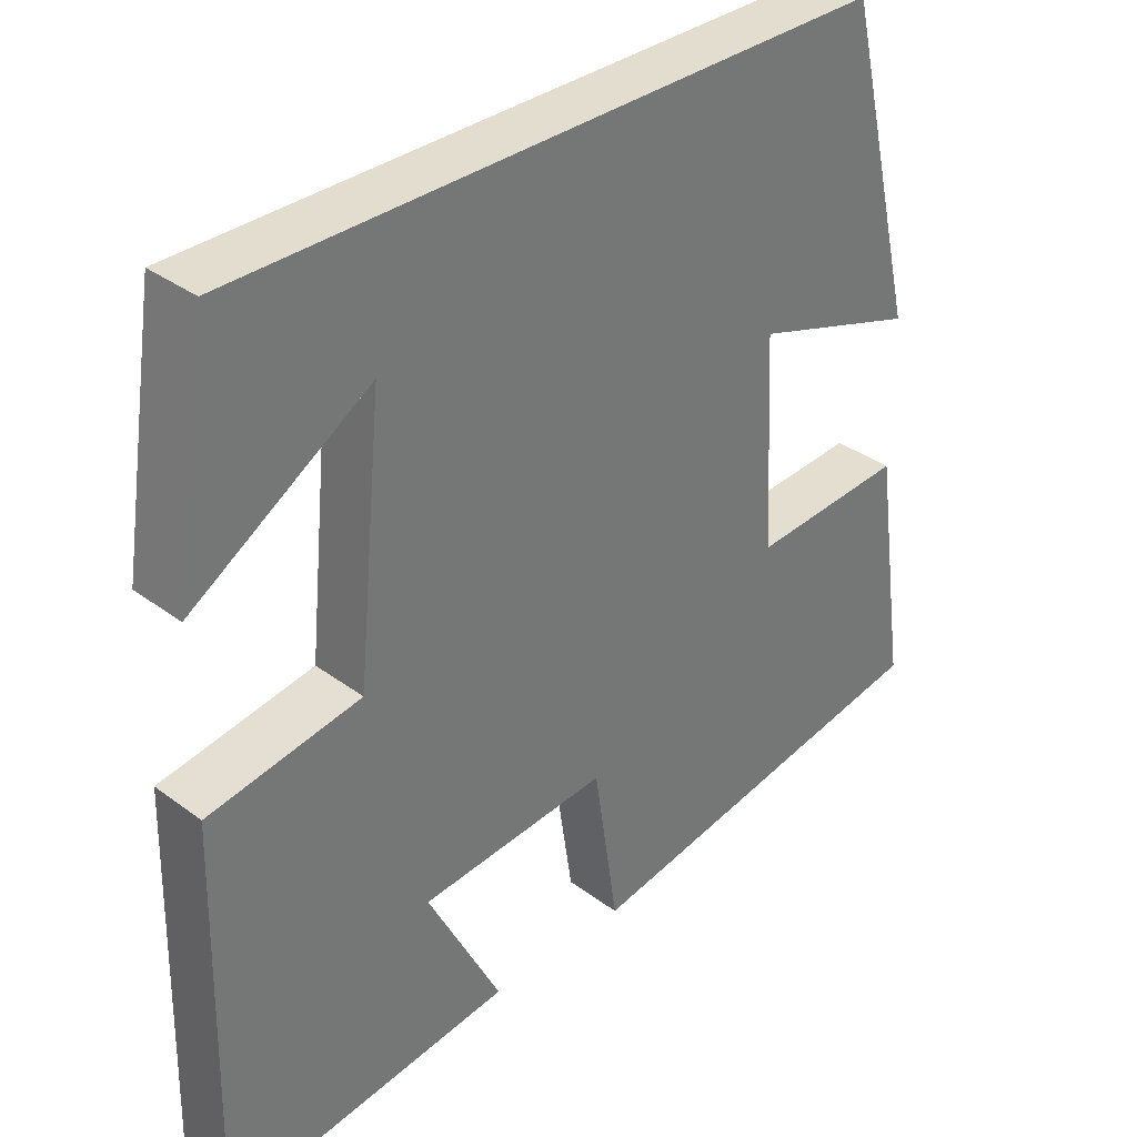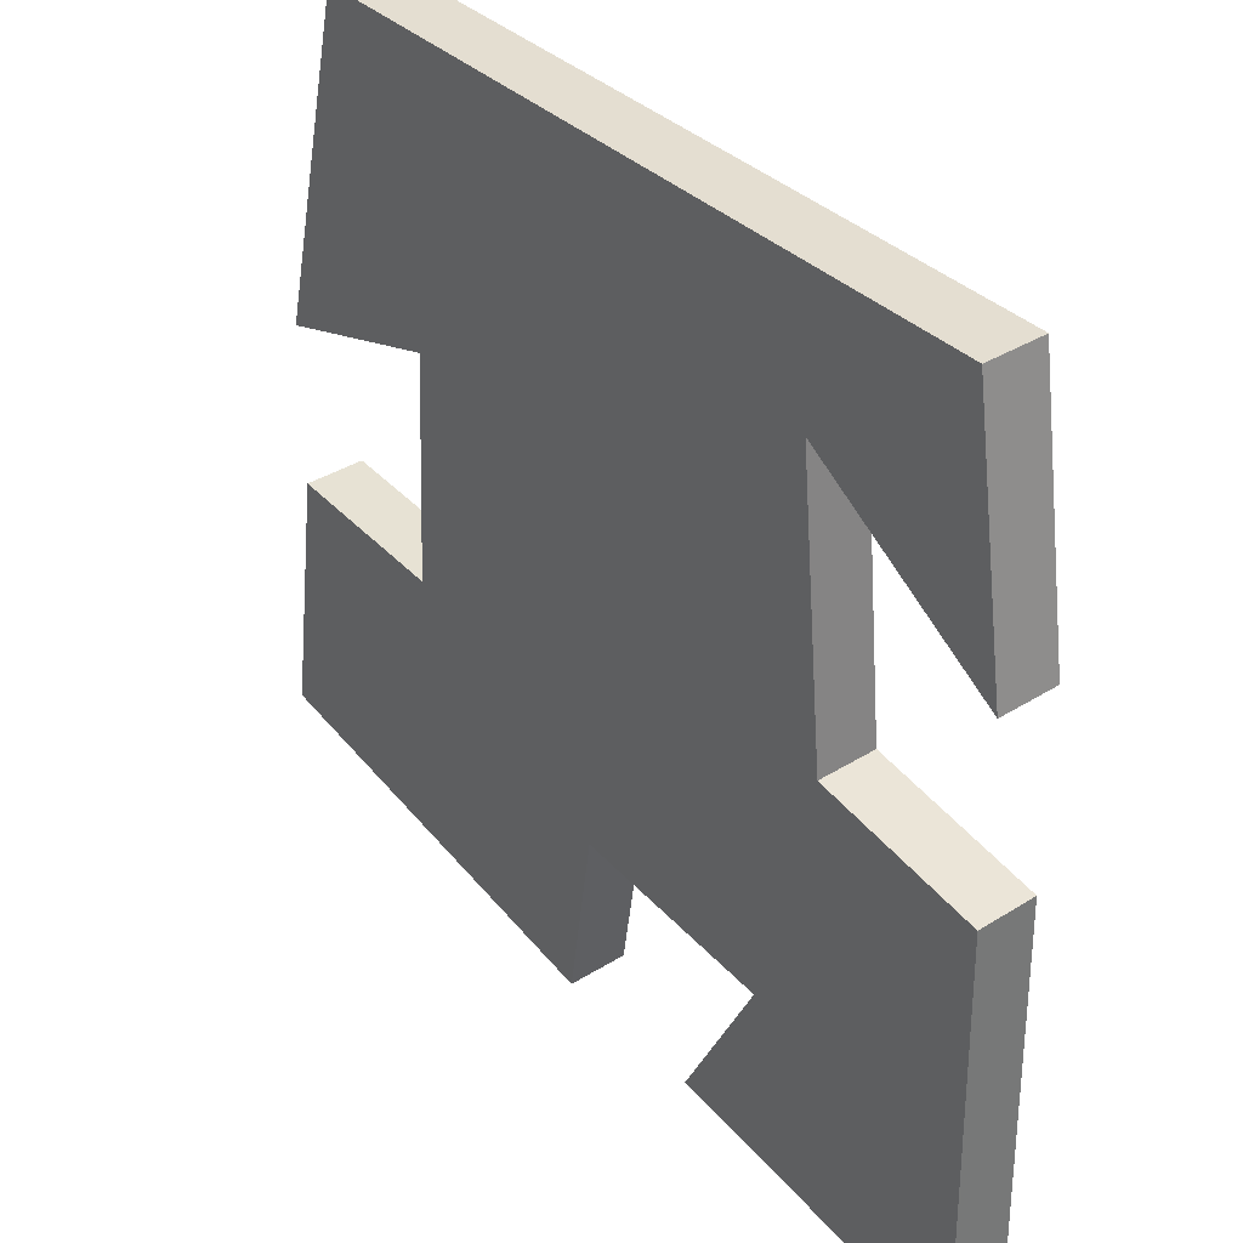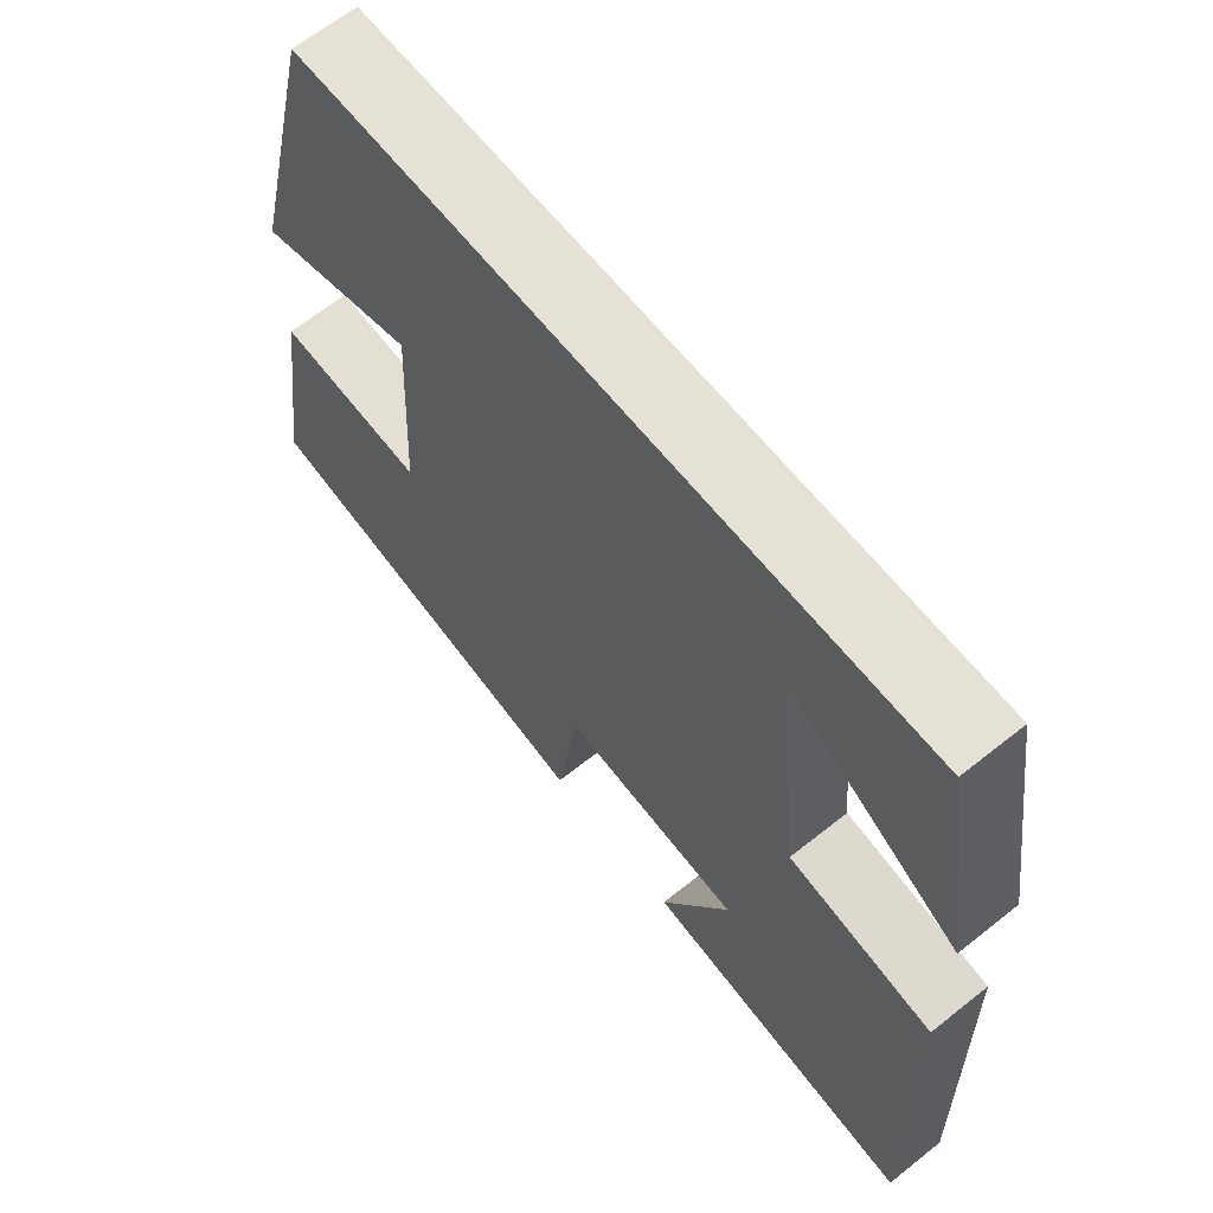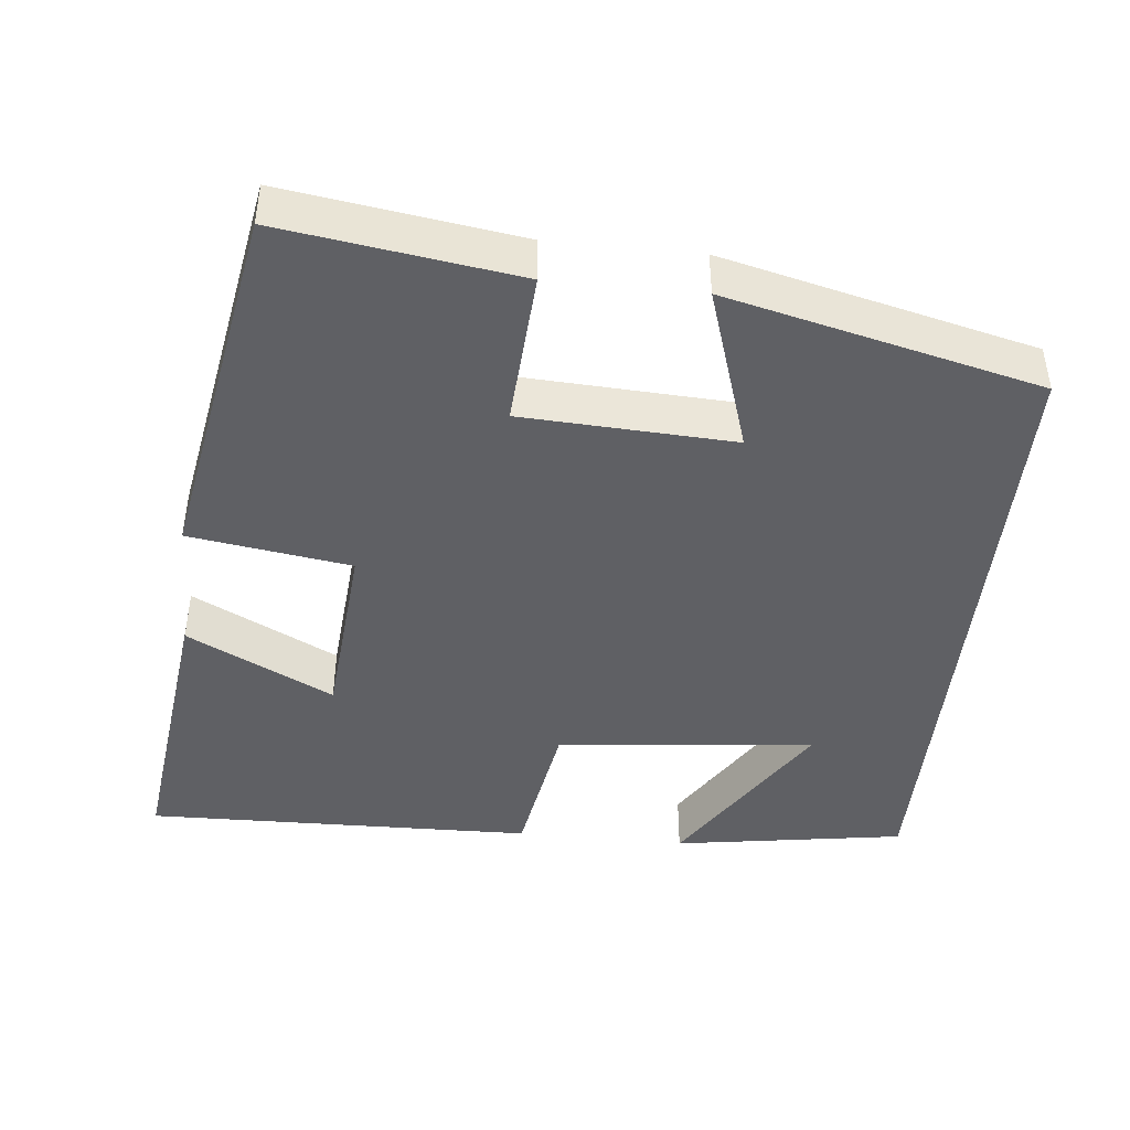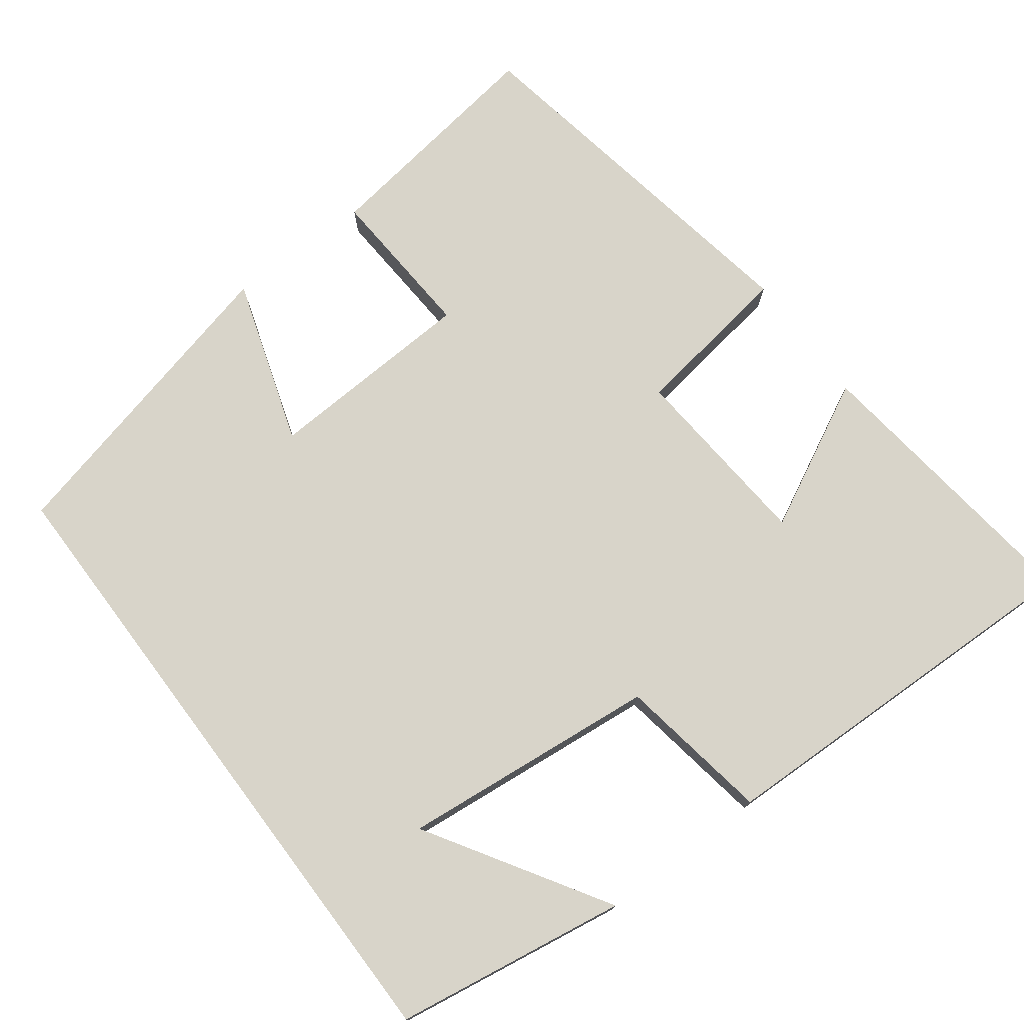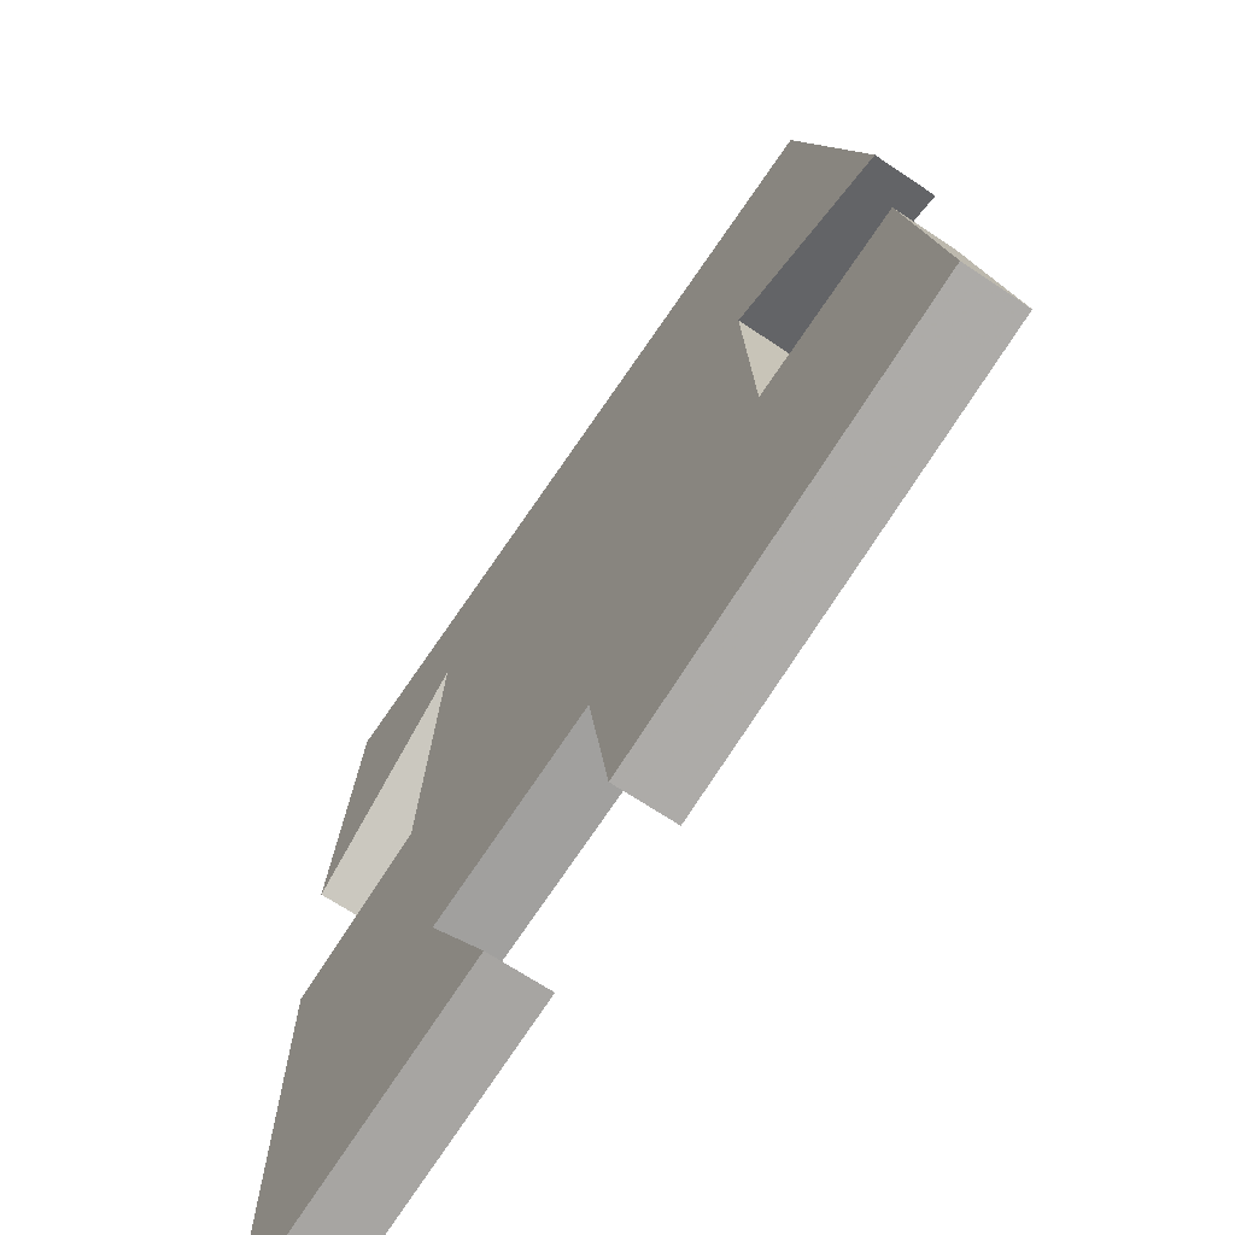
<metadata>
{"format":"obj","ext":"obj","renderer":"f3d","projection":"perspective","resolution":1024,"background":"white","views":[{"elev":35.0,"azim":134.6,"up":"+Z"},{"elev":36.5,"azim":51.0,"up":"+Z"},{"elev":64.9,"azim":51.3,"up":"+Z"},{"elev":-43.9,"azim":-95.9,"up":"+Y"},{"elev":75.5,"azim":53.1,"up":"+Y"},{"elev":-67.8,"azim":-123.9,"up":"+Z"}]}
</metadata>
<code>
v -0.401 0.07 0.5
v 0.452 0.07 0.5
v 0.5 0.07 0.194
v 0.264 0.07 0.341
v 0.298 0.07 0.001
v 0.5 0.07 -0.032
v 0.512 0.07 -0.547
v 0.128 0.07 -0.5
v 0.226 0.07 -0.307
v -0.024 0.07 -0.287
v -0.056 0.07 -0.5
v -0.545 0.07 -0.414
v -0.5 0.07 -0.104
v -0.295 0.07 -0.117
v -0.281 0.07 0.161
v -0.5 0.07 0.09
v -0.401 0 0.5
v 0.452 0 0.5
v 0.5 0 0.194
v 0.264 0 0.341
v 0.298 0 0.001
v 0.5 0 -0.032
v 0.512 0 -0.547
v 0.128 0 -0.5
v 0.226 0 -0.307
v -0.024 0 -0.287
v -0.056 0 -0.5
v -0.545 0 -0.414
v -0.5 0 -0.104
v -0.295 0 -0.117
v -0.281 0 0.161
v -0.5 0 0.09
f 15 16 1 2
f 14 15 2
f 12 13 14
f 11 12 14
f 10 11 14
f 9 10 14
f 6 7 8 9
f 5 6 9 14
f 4 5 14
f 2 3 4
f 2 4 14
f 18 17 32 31
f 18 31 30
f 30 29 28
f 30 28 27
f 30 27 26
f 30 26 25
f 25 24 23 22
f 30 25 22 21
f 30 21 20
f 20 19 18
f 30 20 18
f 1 17 18 2
f 2 18 19 3
f 3 19 20 4
f 4 20 21 5
f 5 21 22 6
f 6 22 23 7
f 7 23 24 8
f 8 24 25 9
f 9 25 26 10
f 10 26 27 11
f 11 27 28 12
f 12 28 29 13
f 13 29 30 14
f 14 30 31 15
f 15 31 32 16
f 16 32 17 1

</code>
